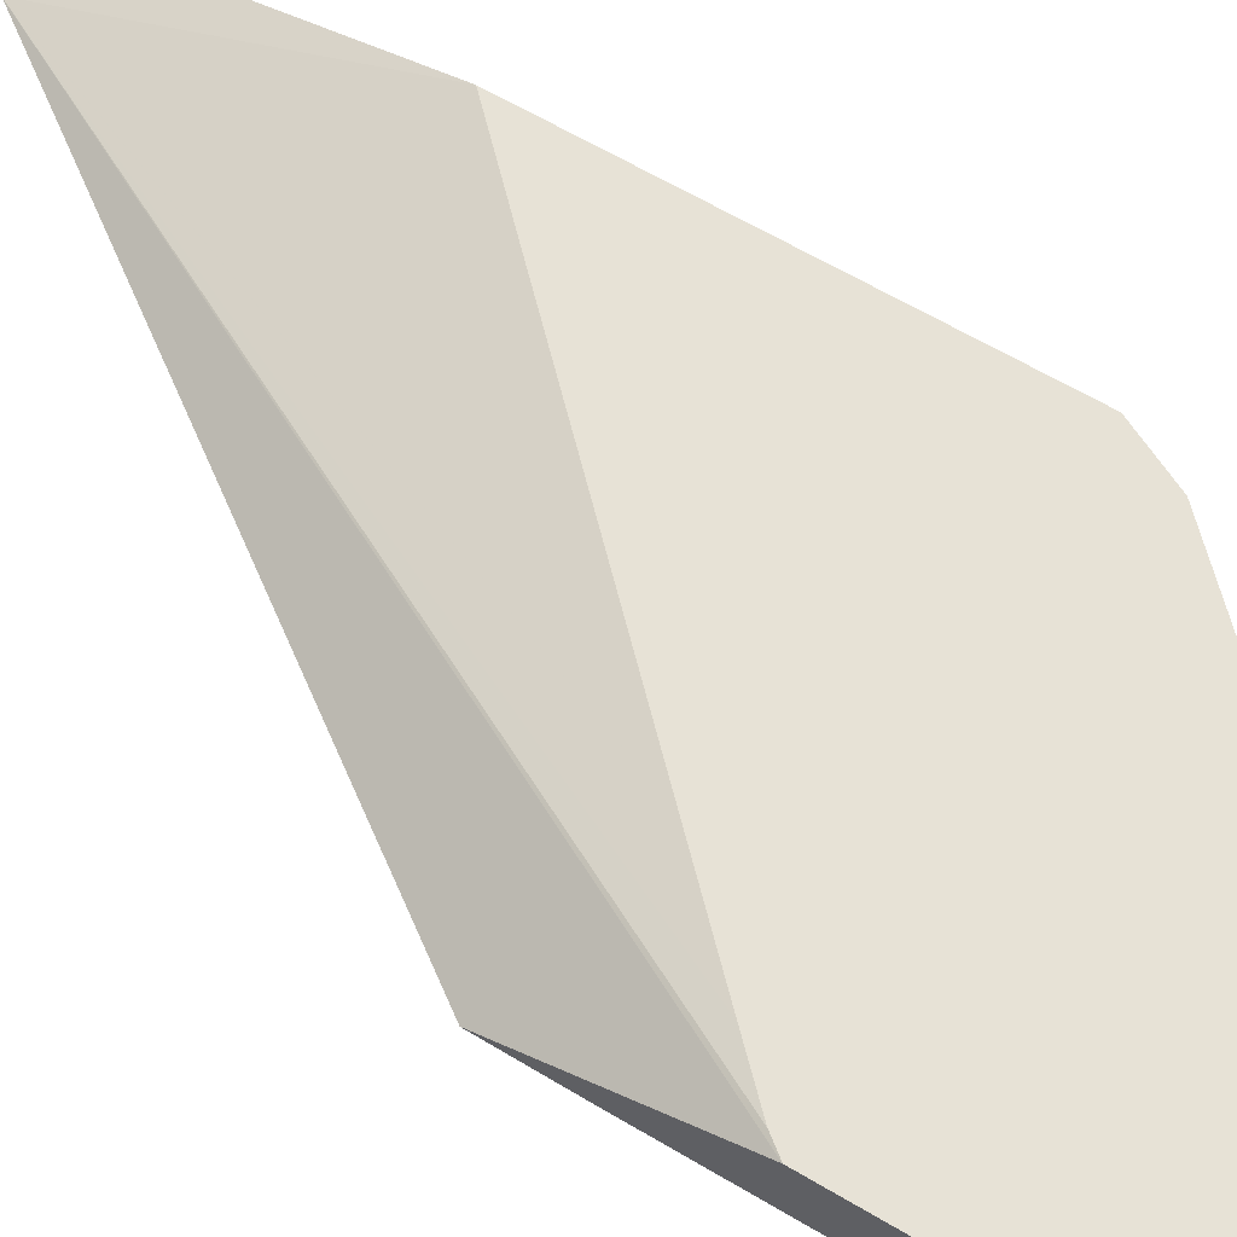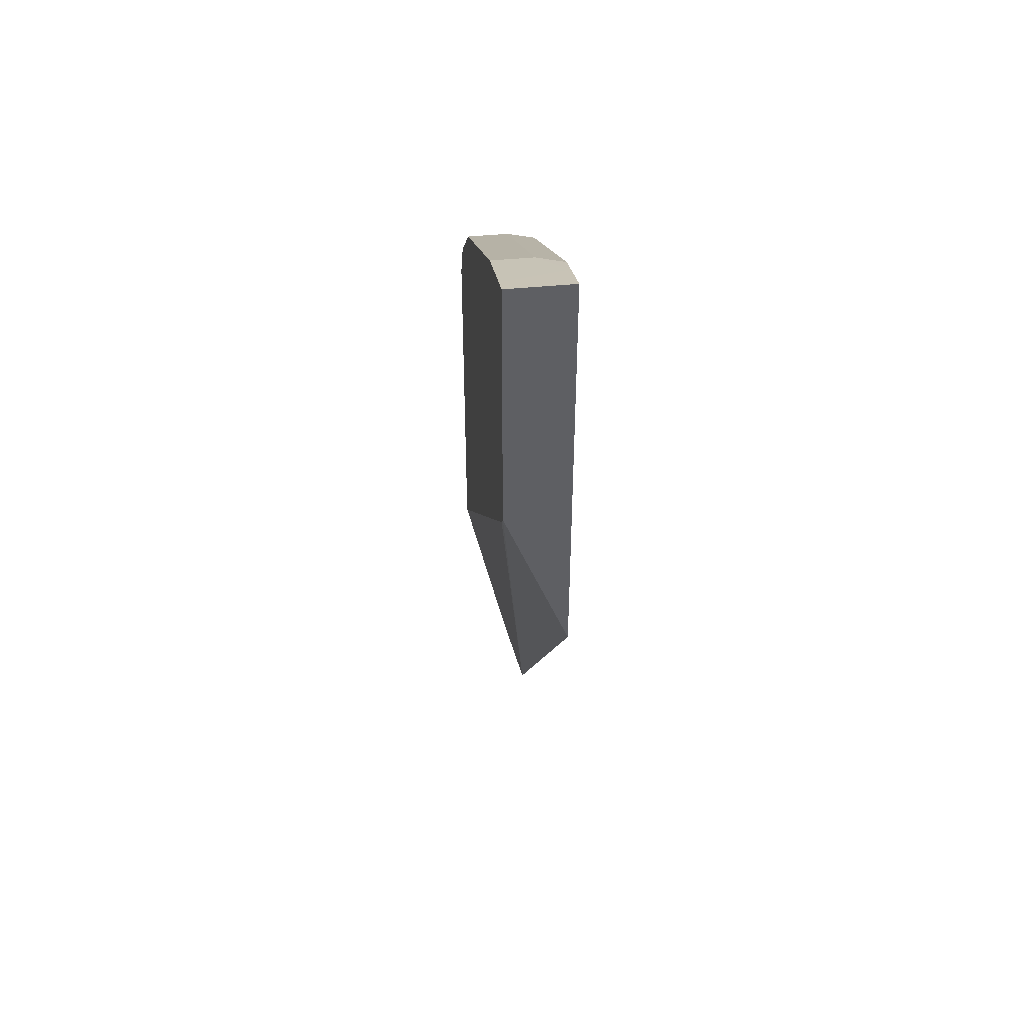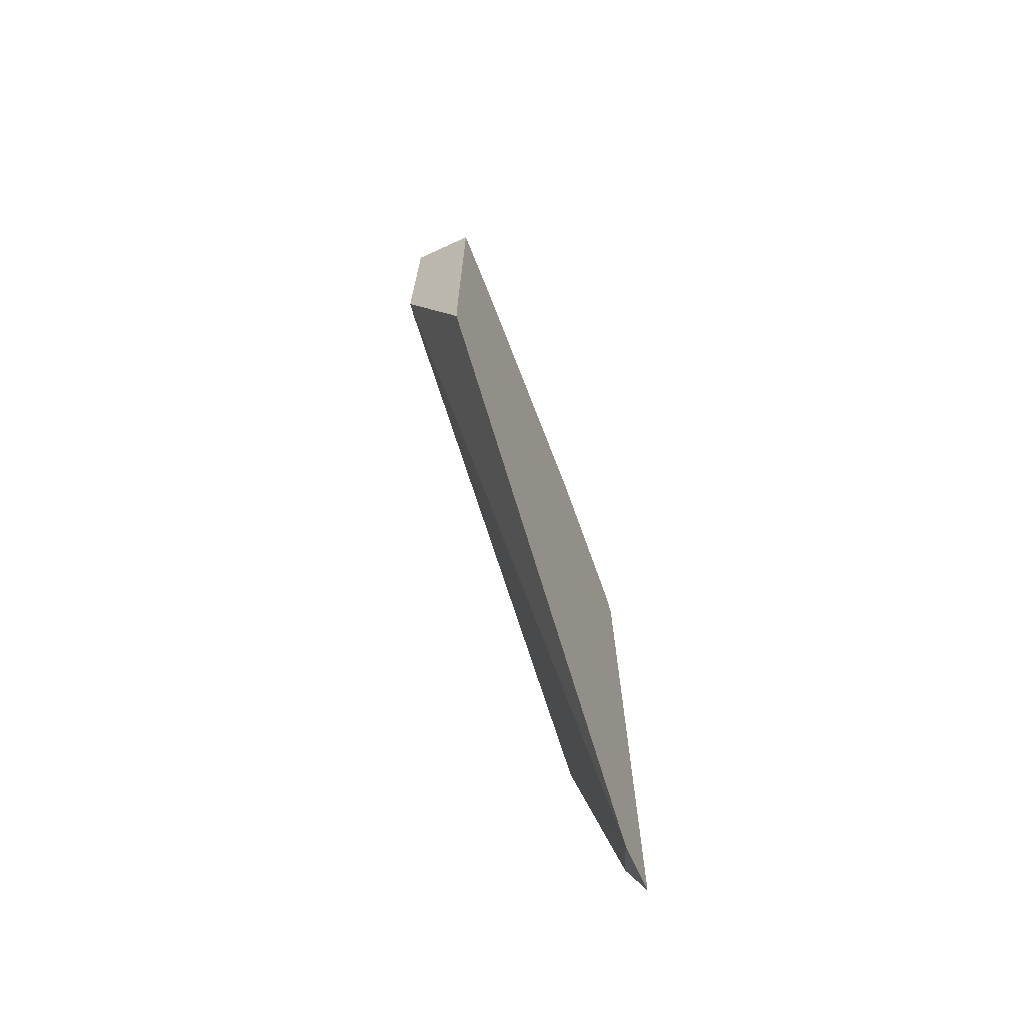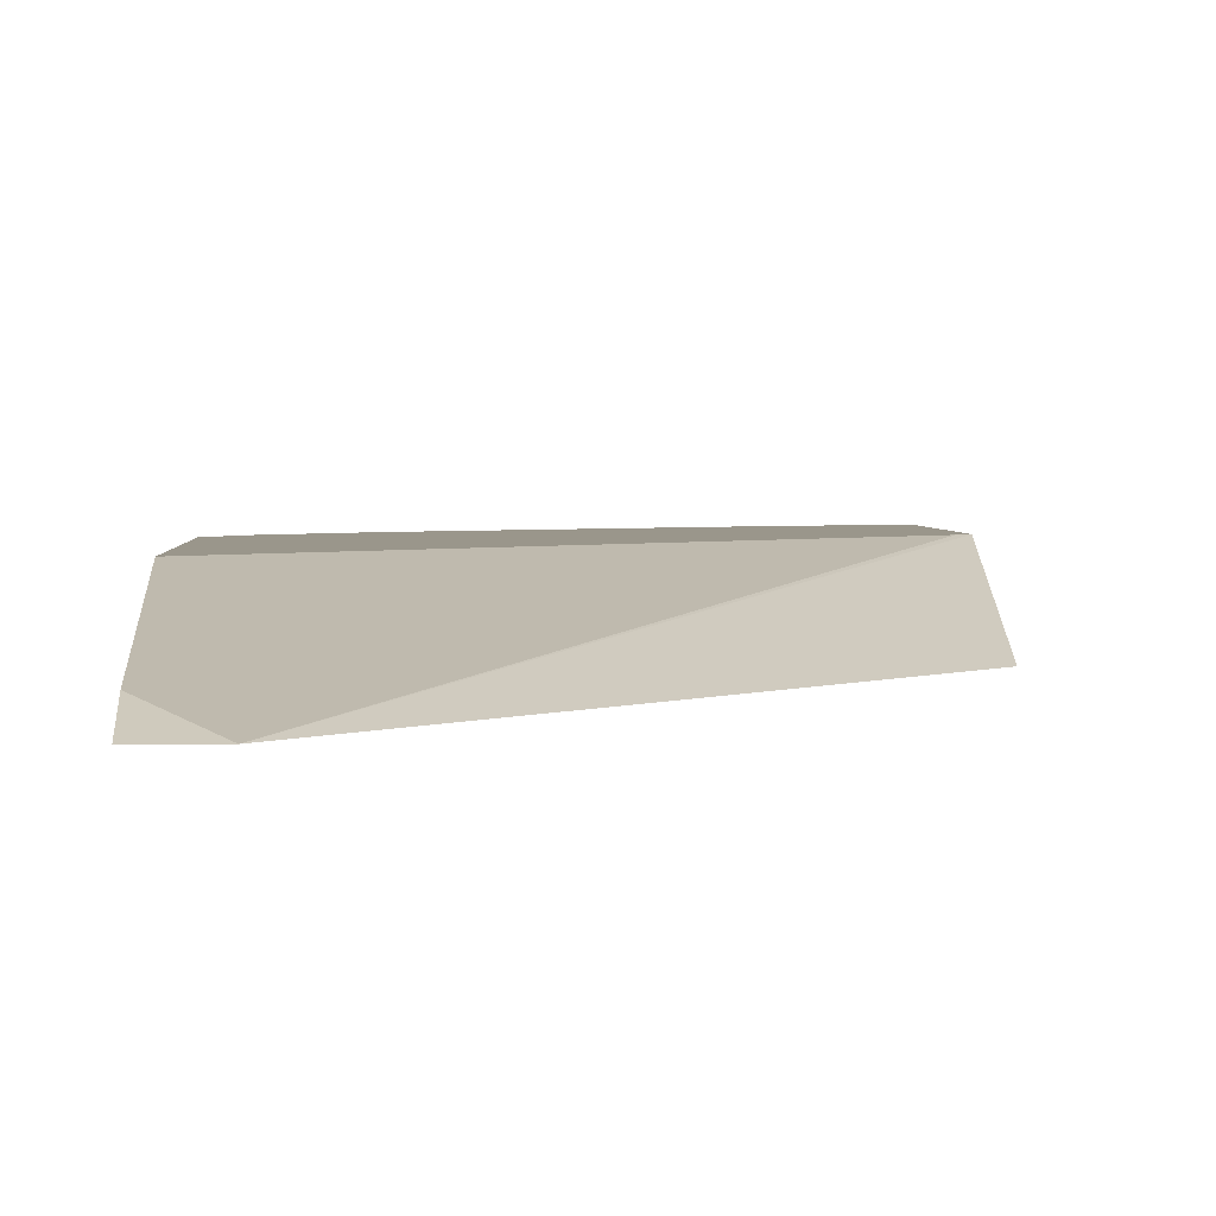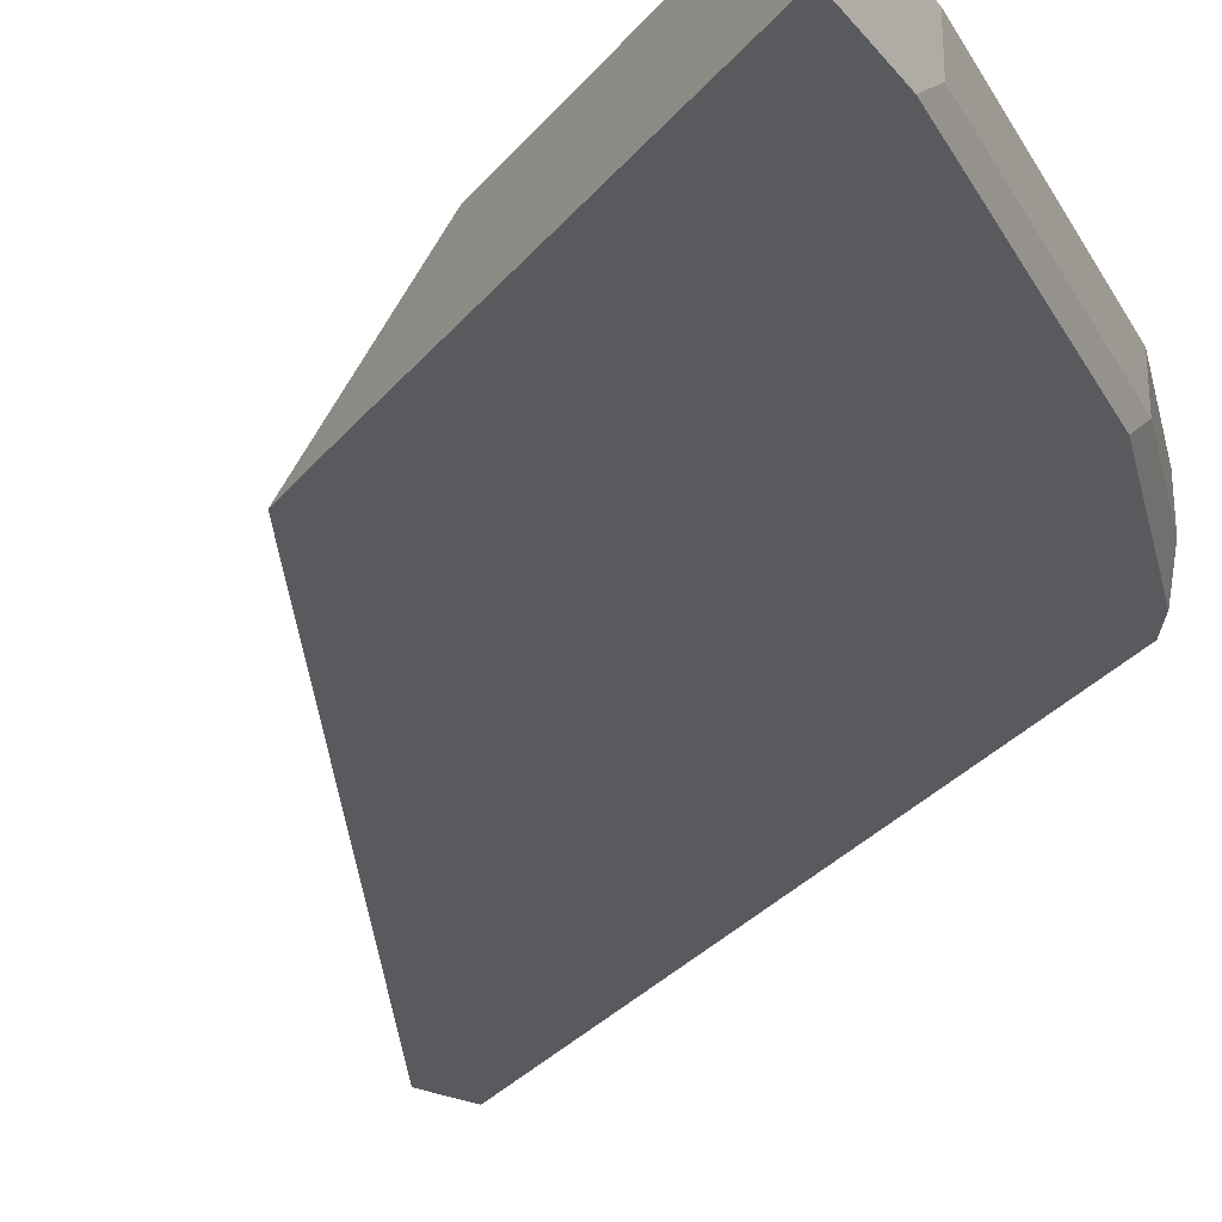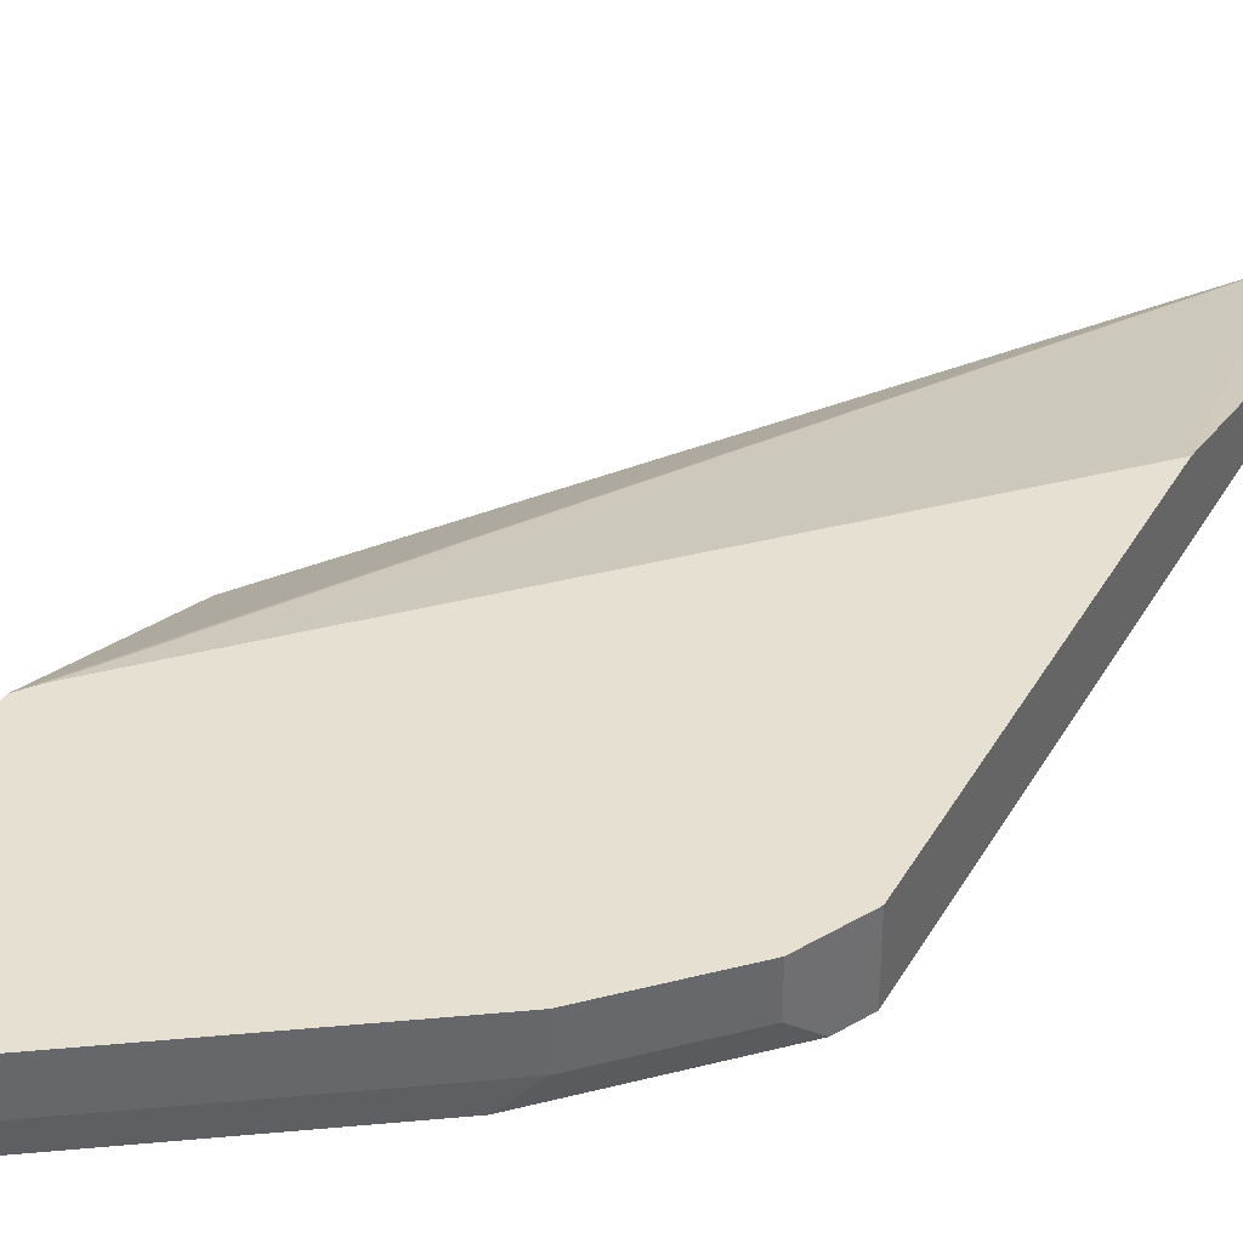
<metadata>
{"format":"obj","ext":"obj","renderer":"f3d","projection":"perspective","resolution":1024,"background":"white","views":[{"elev":63.4,"azim":-59.0,"up":"+Y"},{"elev":46.4,"azim":-96.3,"up":"+Z"},{"elev":-71.3,"azim":-65.5,"up":"+Z"},{"elev":2.3,"azim":177.2,"up":"+Y"},{"elev":-30.9,"azim":-32.0,"up":"+Y"},{"elev":38.3,"azim":27.0,"up":"+Y"}]}
</metadata>
<code>
v 0.4244 -0.541 0.5922
v 0.4133 -0.541 0.6144
v 0.4244 -0.5694 0.5922
v 0.4244 -0.541 0.4247
v 0.4133 -0.5585 0.6144
v 0.3798 -0.541 0.6479
v 0.4187 -0.5694 0.6035
v 0.4244 -0.5694 0.3025
v 0.4244 -0.5614 0.3239
v 0.403 -0.5694 0.3025
v 0.391 -0.541 0.458
v 0.4025 -0.5694 0.6198
v 0.3798 -0.5585 0.6479
v 0.3852 -0.5694 0.637
v 0.2793 -0.541 0.7149
v 0.2355 -0.5694 0.5371
v 0.2352 -0.541 0.6153
v 0.2402 -0.541 0.6088
v 0.2569 -0.541 0.592
v 0.2904 -0.541 0.5585
v 0.2793 -0.5585 0.7149
v 0.369 -0.5694 0.6533
v 0.2452 -0.541 0.732
v 0.2352 -0.5694 0.5704
v 0.2352 -0.541 0.7369
v 0.2569 -0.5694 0.7261
v 0.2684 -0.5694 0.7203
v 0.2352 -0.5694 0.7369
f 10 17 18
f 10 16 17
f 8 10 9
f 6 21 13
f 4 9 10
f 5 14 12
f 5 13 14
f 5 12 7
f 10 18 19
f 6 15 21
f 10 19 20
f 23 28 26
f 13 21 27
f 13 27 22
f 13 22 14
f 15 23 21
f 16 24 17
f 17 24 28
f 17 28 25
f 21 23 26
f 21 26 27
f 23 25 28
f 3 10 8
f 10 20 11
f 3 16 10
f 4 10 11
f 3 28 24
f 3 24 16
f 1 2 5
f 1 5 3
f 1 3 8
f 1 8 9
f 1 9 4
f 1 4 11
f 1 20 19
f 1 19 18
f 1 18 17
f 1 17 25
f 1 25 23
f 1 11 20
f 1 15 6
f 1 6 2
f 2 6 13
f 2 13 5
f 3 5 7
f 3 7 12
f 3 12 14
f 3 14 22
f 3 22 27
f 3 27 26
f 1 23 15
f 3 26 28

</code>
